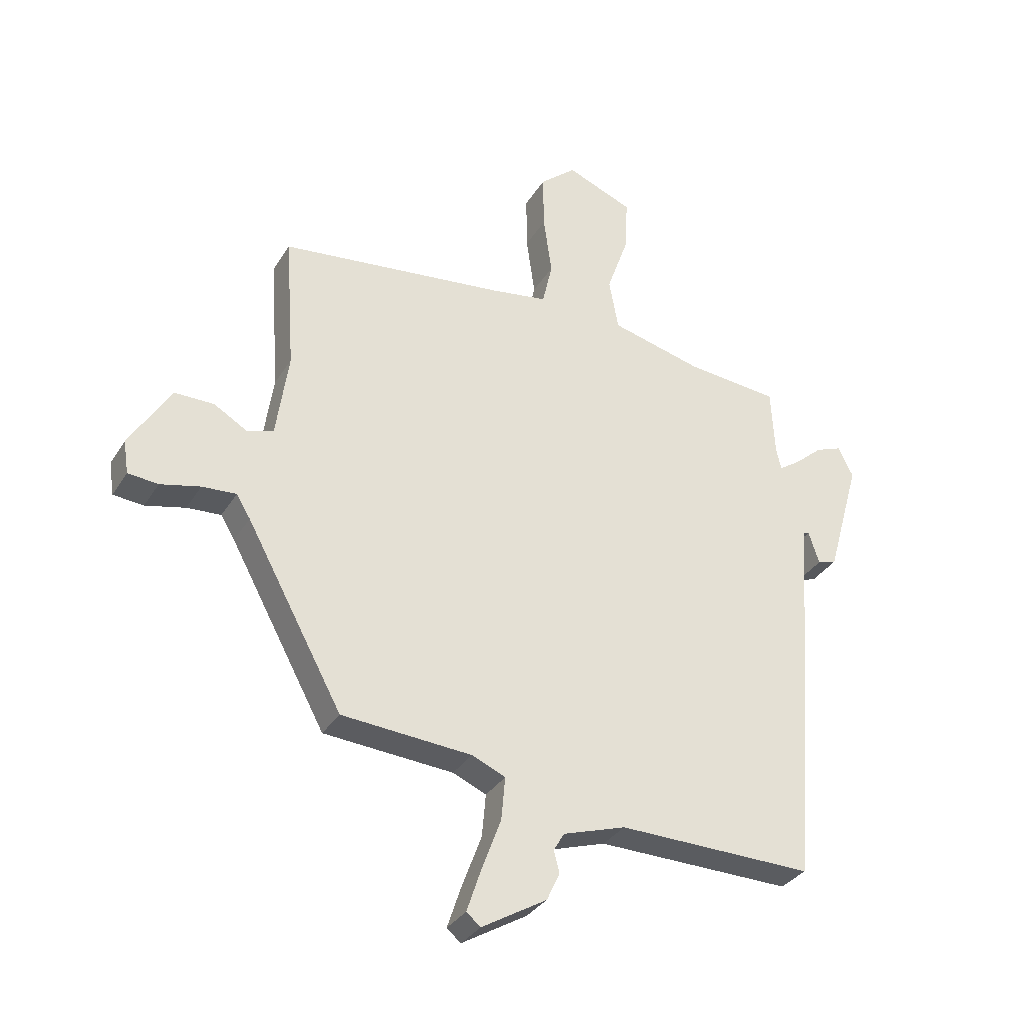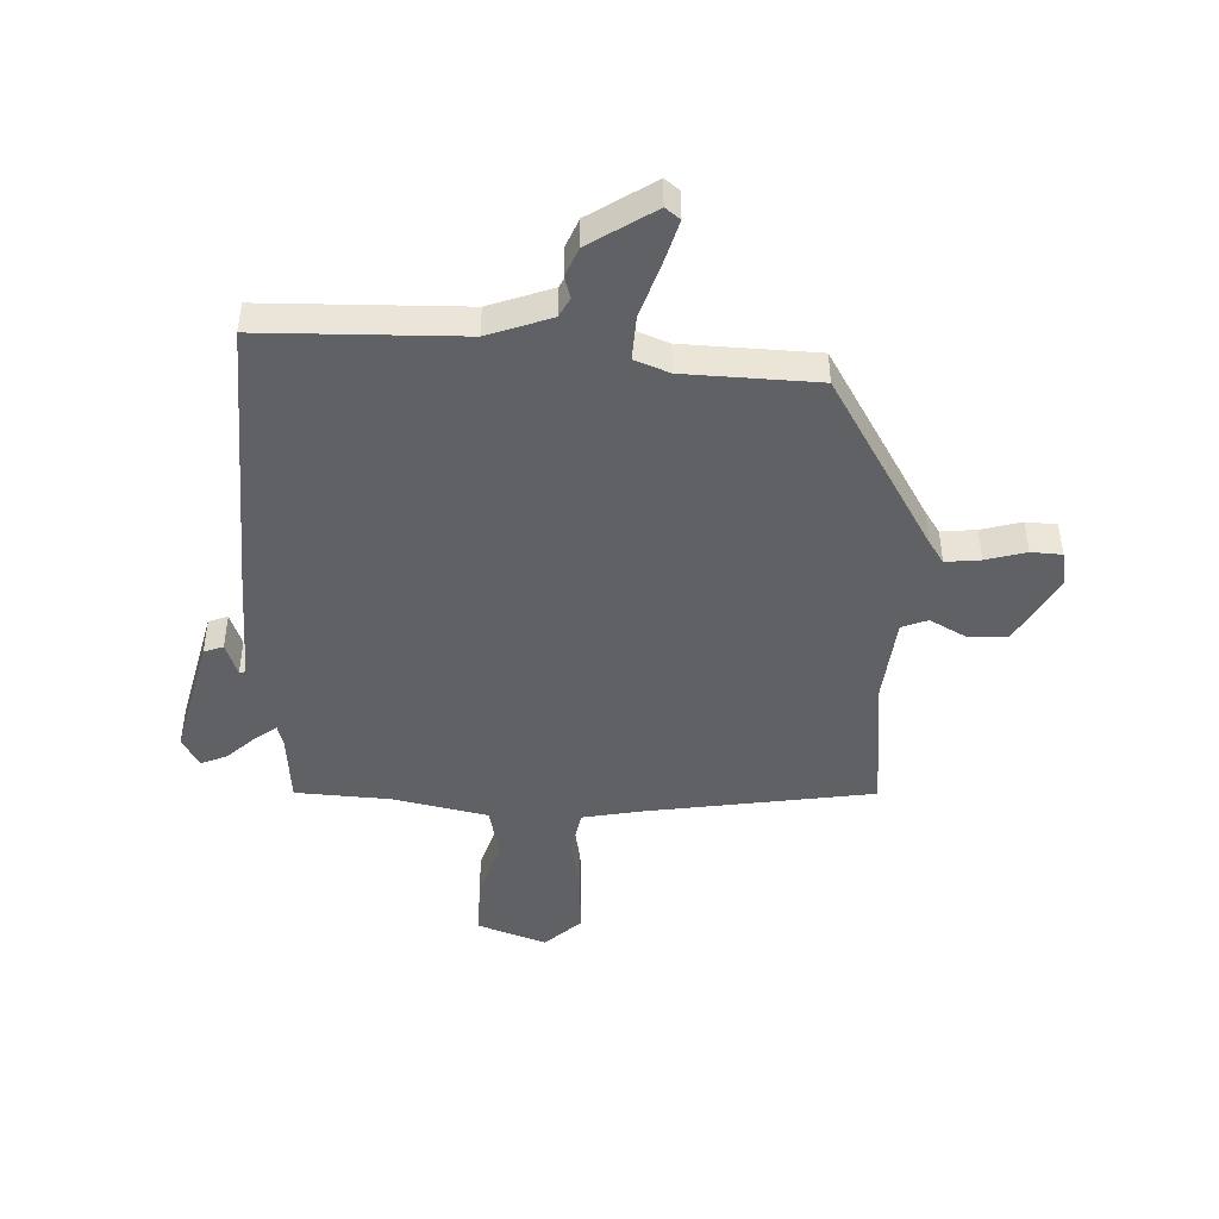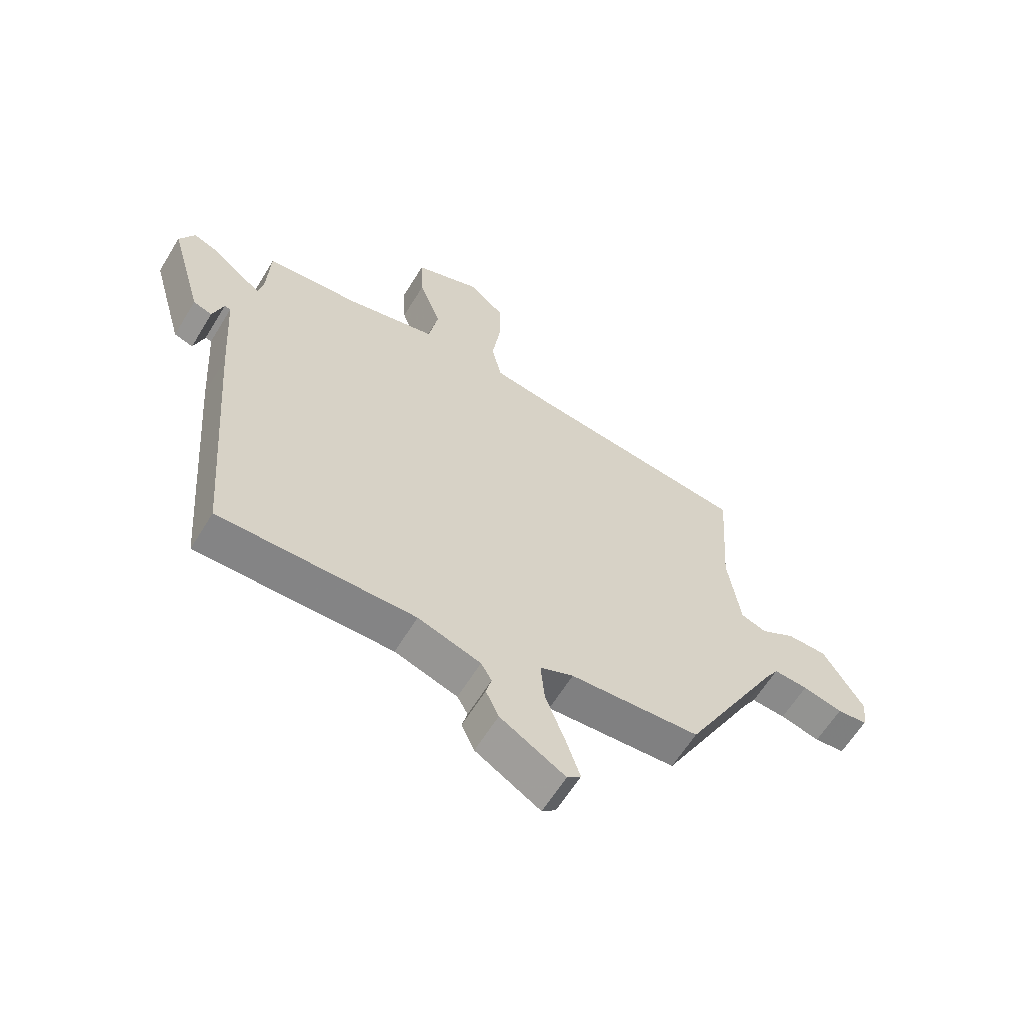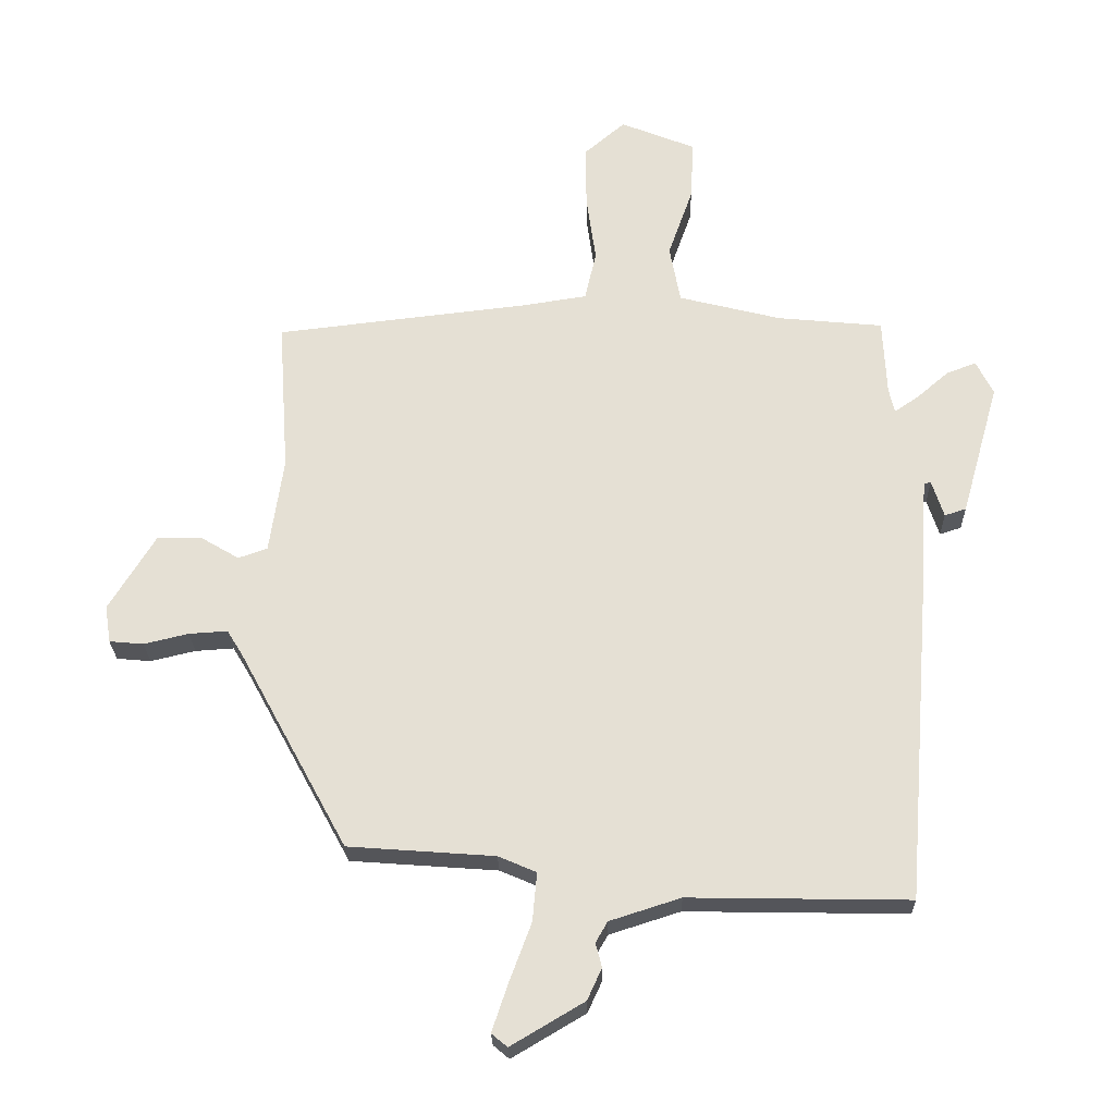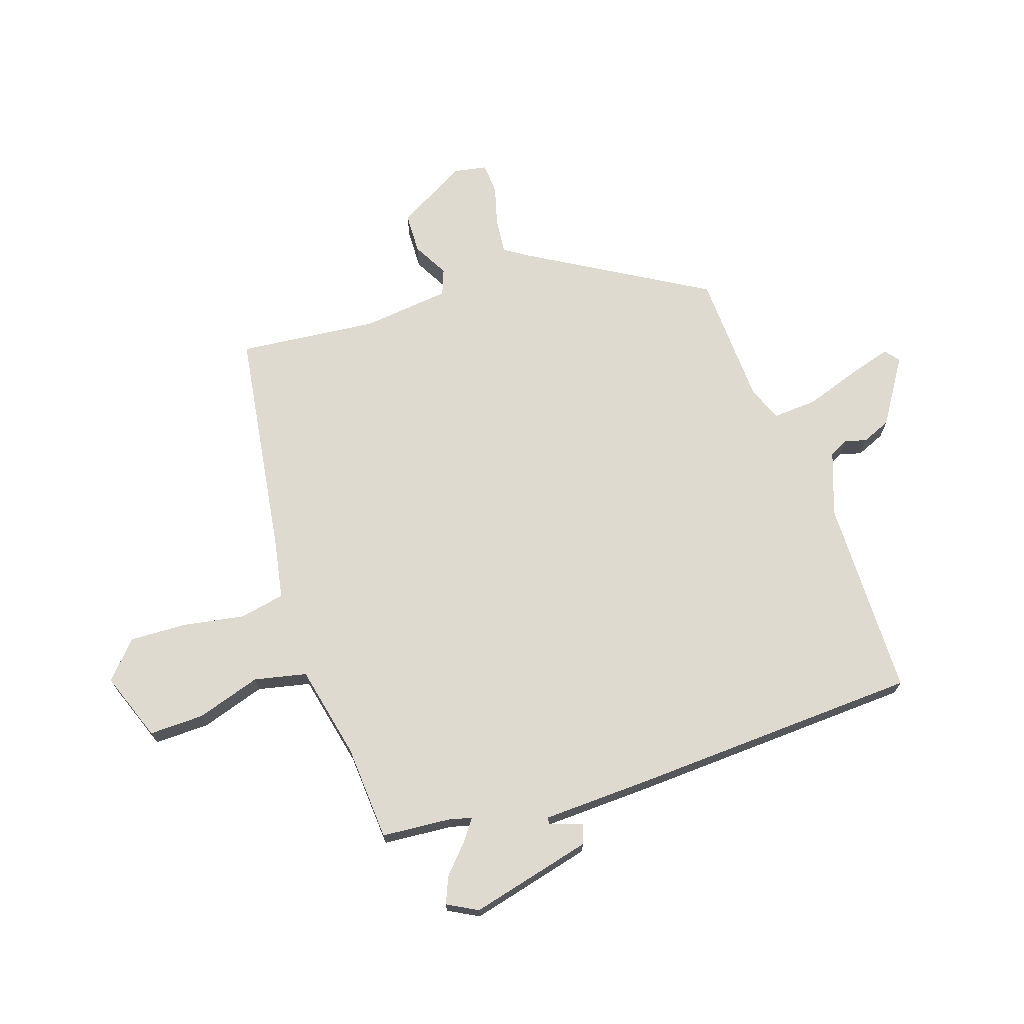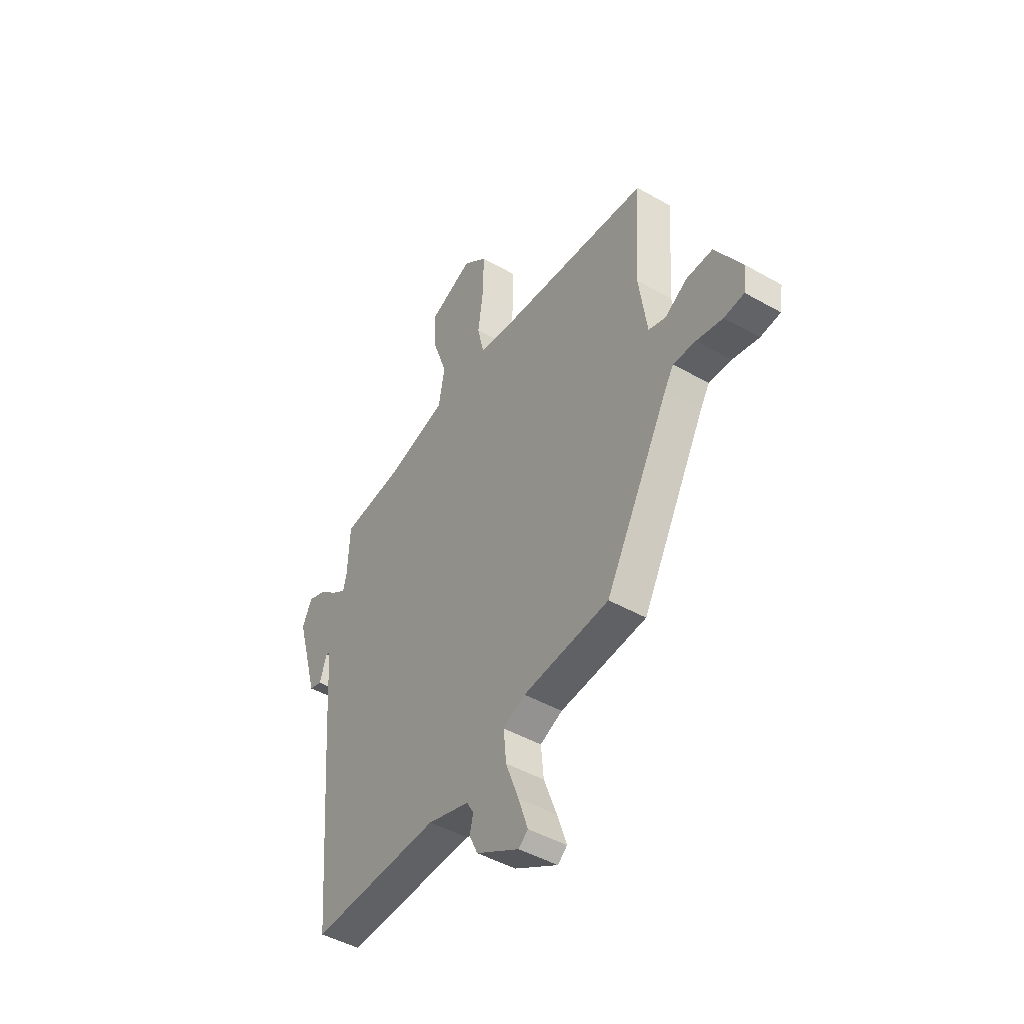
<metadata>
{"format":"obj","ext":"obj","renderer":"f3d","projection":"perspective","resolution":1024,"background":"white","views":[{"elev":-33.1,"azim":-27.0,"up":"+Z"},{"elev":-45.9,"azim":179.8,"up":"+Y"},{"elev":-62.0,"azim":148.6,"up":"+Z"},{"elev":-24.9,"azim":1.2,"up":"+Z"},{"elev":70.6,"azim":73.3,"up":"+Y"},{"elev":-46.3,"azim":-123.0,"up":"+Z"}]}
</metadata>
<code>
v 0.483 0.07 -0.547
v 0.134 0.07 -0.541
v 0.022 0.07 -0.577
v 0.003 0.07 -0.61
v 0.013 0.07 -0.648
v -0.01 0.07 -0.698
v -0.126 0.07 -0.767
v -0.151 0.07 -0.746
v -0.126 0.07 -0.671
v -0.091 0.07 -0.577
v -0.084 0.07 -0.5
v -0.144 0.07 -0.474
v -0.376 0.07 -0.457
v -0.548 0.07 -0.141
v -0.573 0.07 -0.1
v -0.634 0.07 -0.104
v -0.705 0.07 -0.121
v -0.759 0.07 -0.116
v -0.768 0.07 -0.057
v -0.695 0.07 0.063
v -0.624 0.07 0.063
v -0.563 0.07 0.027
v -0.517 0.07 0.043
v -0.495 0.07 0.196
v -0.512 0.07 0.44
v -0.109 0.07 0.487
v -0.007 0.07 0.503
v 0.011 0.07 0.582
v -0.004 0.07 0.689
v -0.005 0.07 0.789
v 0.06 0.07 0.845
v 0.179 0.07 0.797
v 0.174 0.07 0.701
v 0.135 0.07 0.59
v 0.152 0.07 0.498
v 0.315 0.07 0.457
v 0.482 0.07 0.441
v 0.488 0.07 0.319
v 0.497 0.07 0.28
v 0.535 0.07 0.306
v 0.586 0.07 0.35
v 0.633 0.07 0.368
v 0.66 0.07 0.314
v 0.6 0.07 0.102
v 0.566 0.07 0.091
v 0.547 0.07 0.15
v 0.536 0.07 0.148
v 0.523 0.07 -0.046
v 0.483 0 -0.547
v 0.134 0 -0.541
v 0.022 0 -0.577
v 0.003 0 -0.61
v 0.013 0 -0.648
v -0.01 0 -0.698
v -0.126 0 -0.767
v -0.151 0 -0.746
v -0.126 0 -0.671
v -0.091 0 -0.577
v -0.084 0 -0.5
v -0.144 0 -0.474
v -0.376 0 -0.457
v -0.548 0 -0.141
v -0.573 0 -0.1
v -0.634 0 -0.104
v -0.705 0 -0.121
v -0.759 0 -0.116
v -0.768 0 -0.057
v -0.695 0 0.063
v -0.624 0 0.063
v -0.563 0 0.027
v -0.517 0 0.043
v -0.495 0 0.196
v -0.512 0 0.44
v -0.109 0 0.487
v -0.007 0 0.503
v 0.011 0 0.582
v -0.004 0 0.689
v -0.005 0 0.789
v 0.06 0 0.845
v 0.179 0 0.797
v 0.174 0 0.701
v 0.135 0 0.59
v 0.152 0 0.498
v 0.315 0 0.457
v 0.482 0 0.441
v 0.488 0 0.319
v 0.497 0 0.28
v 0.535 0 0.306
v 0.586 0 0.35
v 0.633 0 0.368
v 0.66 0 0.314
v 0.6 0 0.102
v 0.566 0 0.091
v 0.547 0 0.15
v 0.536 0 0.148
v 0.523 0 -0.046
f 47 48 1 2
f 44 45 46
f 43 44 46
f 42 43 46
f 41 42 46
f 40 41 46
f 39 40 46 47
f 36 37 38
f 35 36 38 39
f 32 33 34
f 31 32 34
f 30 31 34
f 29 30 34
f 28 29 34
f 27 28 34 35
f 47 2 3
f 39 47 3
f 35 39 3
f 27 35 3
f 26 27 3
f 20 21 22
f 19 20 22
f 18 19 22
f 17 18 22
f 16 17 22
f 15 16 22 23
f 14 15 23
f 12 13 14 23
f 11 12 23 24
f 8 9 10
f 7 8 10
f 6 7 10
f 5 6 10
f 4 5 10
f 4 10 11
f 24 25 26
f 11 24 26
f 4 11 26
f 3 4 26
f 50 49 96 95
f 94 93 92
f 94 92 91
f 94 91 90
f 94 90 89
f 94 89 88
f 95 94 88 87
f 86 85 84
f 87 86 84 83
f 82 81 80
f 82 80 79
f 82 79 78
f 82 78 77
f 82 77 76
f 83 82 76 75
f 51 50 95
f 51 95 87
f 51 87 83
f 51 83 75
f 51 75 74
f 70 69 68
f 70 68 67
f 70 67 66
f 70 66 65
f 70 65 64
f 71 70 64 63
f 71 63 62
f 71 62 61 60
f 72 71 60 59
f 58 57 56
f 58 56 55
f 58 55 54
f 58 54 53
f 58 53 52
f 59 58 52
f 74 73 72
f 74 72 59
f 74 59 52
f 74 52 51
f 1 49 50 2
f 2 50 51 3
f 3 51 52 4
f 4 52 53 5
f 5 53 54 6
f 6 54 55 7
f 7 55 56 8
f 8 56 57 9
f 9 57 58 10
f 10 58 59 11
f 11 59 60 12
f 12 60 61 13
f 13 61 62 14
f 14 62 63 15
f 15 63 64 16
f 16 64 65 17
f 17 65 66 18
f 18 66 67 19
f 19 67 68 20
f 20 68 69 21
f 21 69 70 22
f 22 70 71 23
f 23 71 72 24
f 24 72 73 25
f 25 73 74 26
f 26 74 75 27
f 27 75 76 28
f 28 76 77 29
f 29 77 78 30
f 30 78 79 31
f 31 79 80 32
f 32 80 81 33
f 33 81 82 34
f 34 82 83 35
f 35 83 84 36
f 36 84 85 37
f 37 85 86 38
f 38 86 87 39
f 39 87 88 40
f 40 88 89 41
f 41 89 90 42
f 42 90 91 43
f 43 91 92 44
f 44 92 93 45
f 45 93 94 46
f 46 94 95 47
f 47 95 96 48
f 48 96 49 1

</code>
